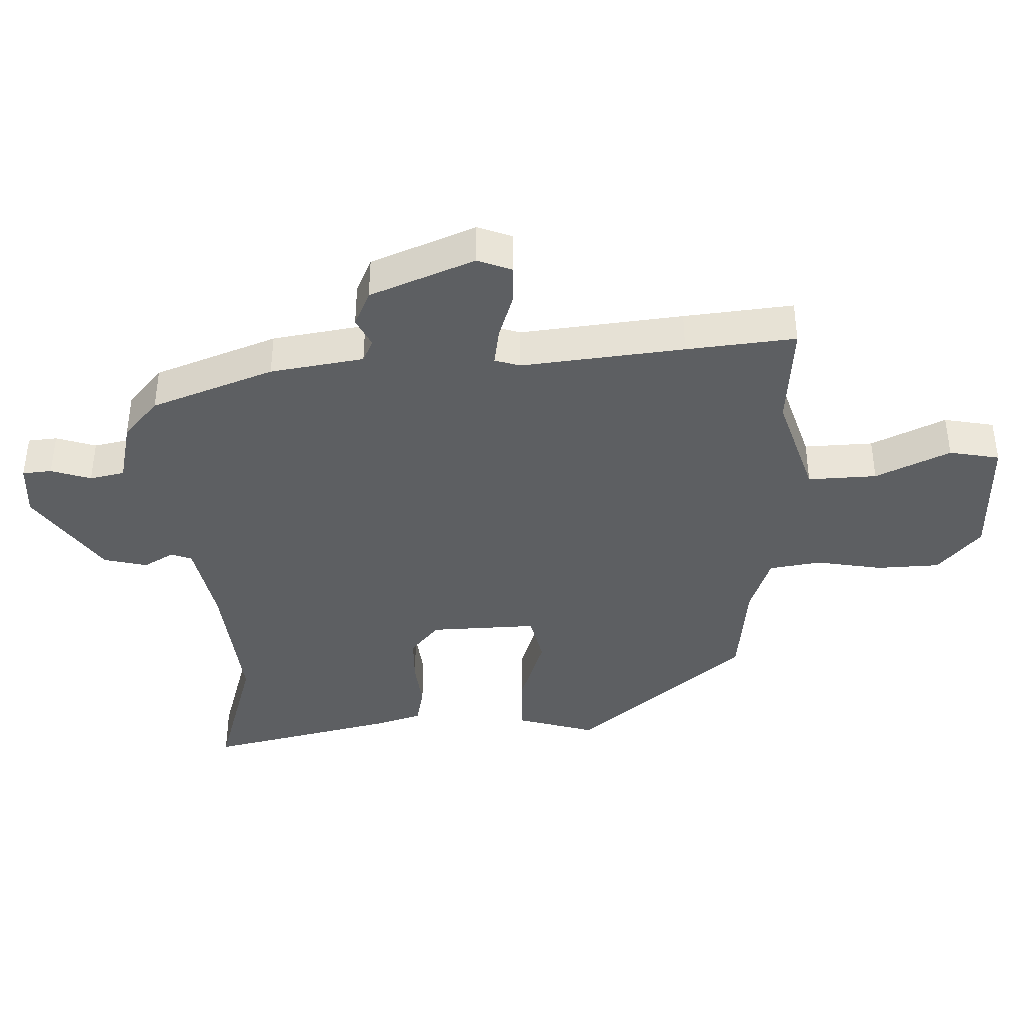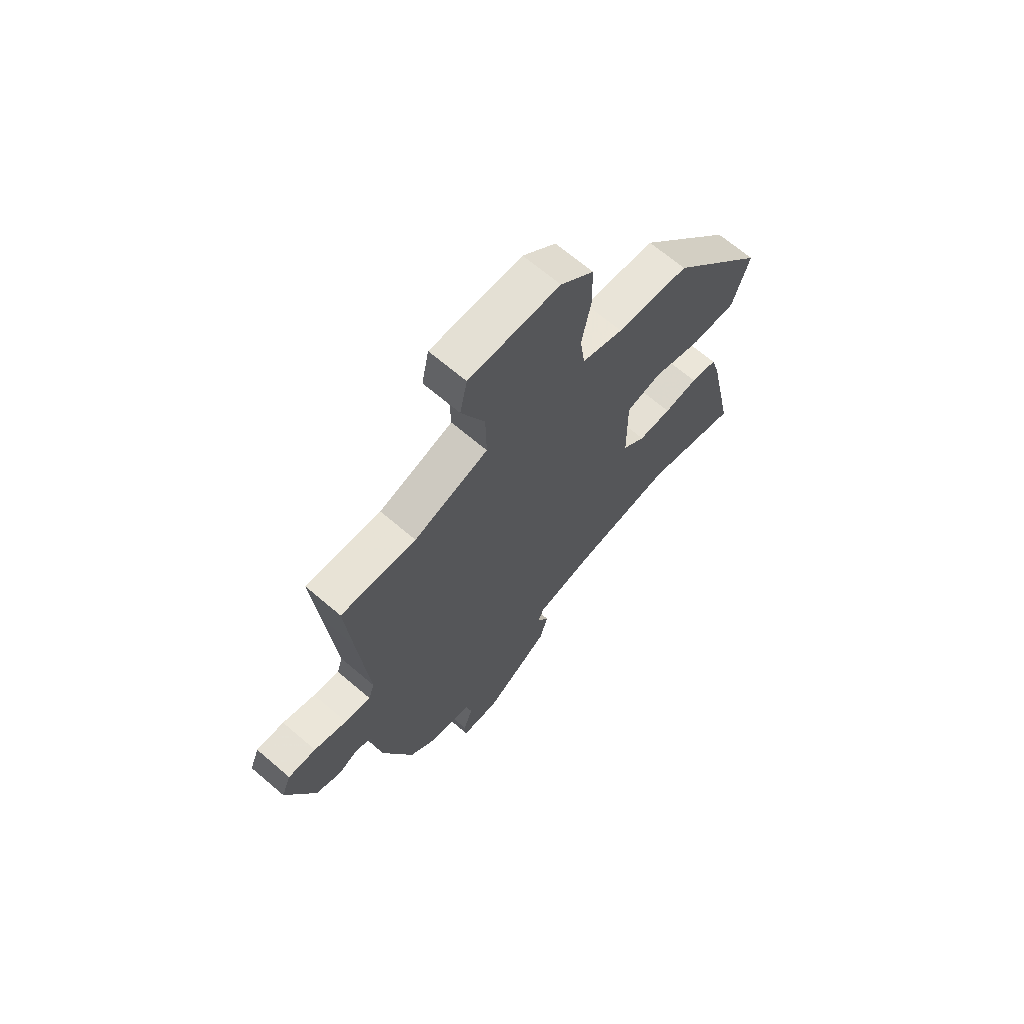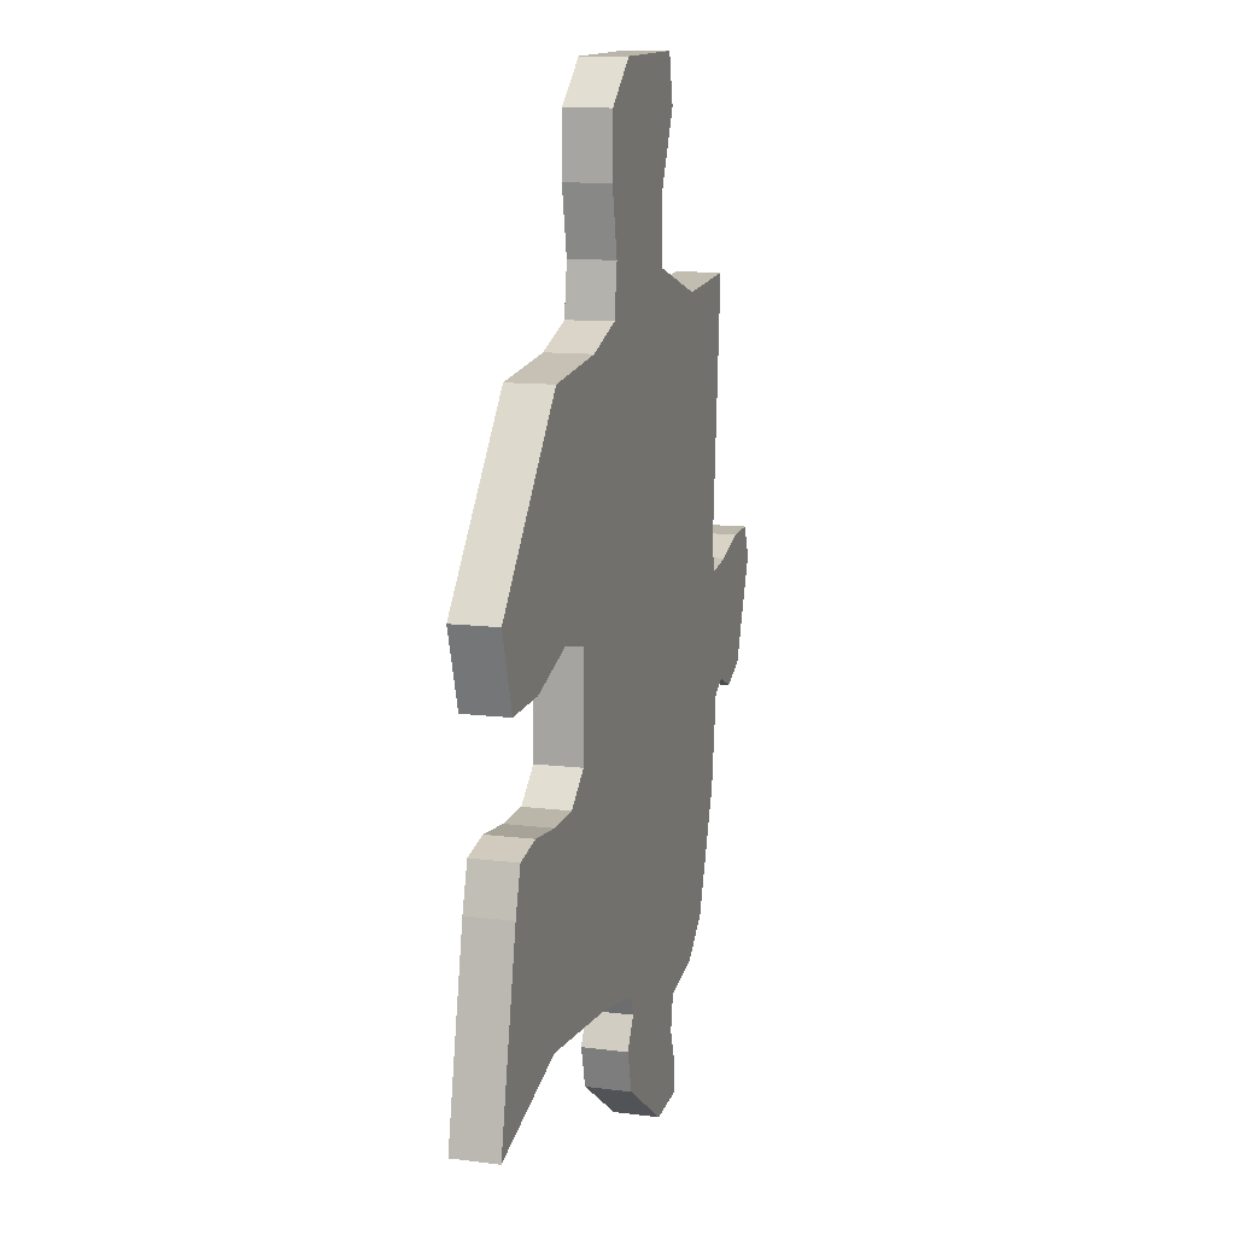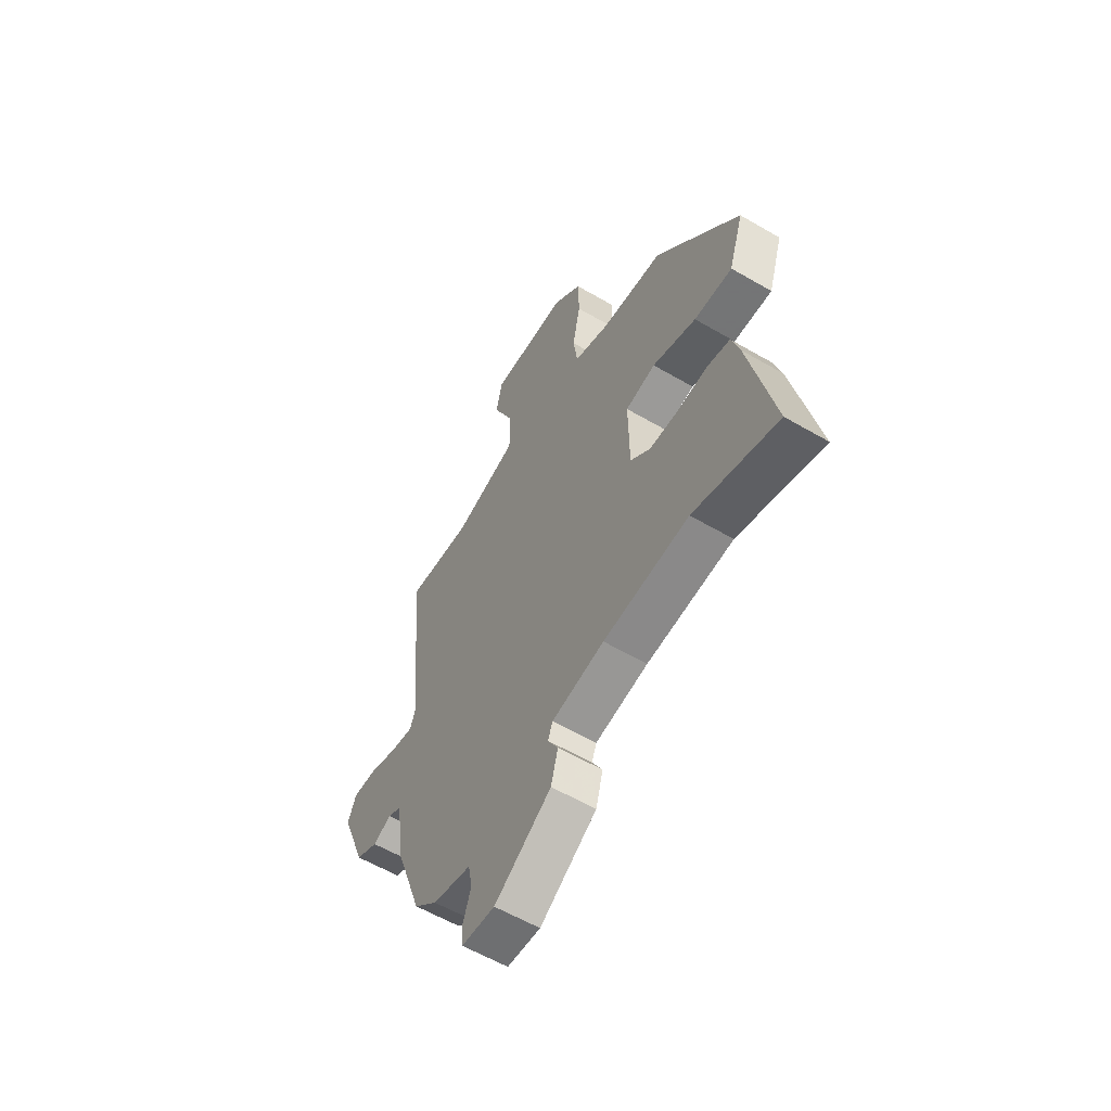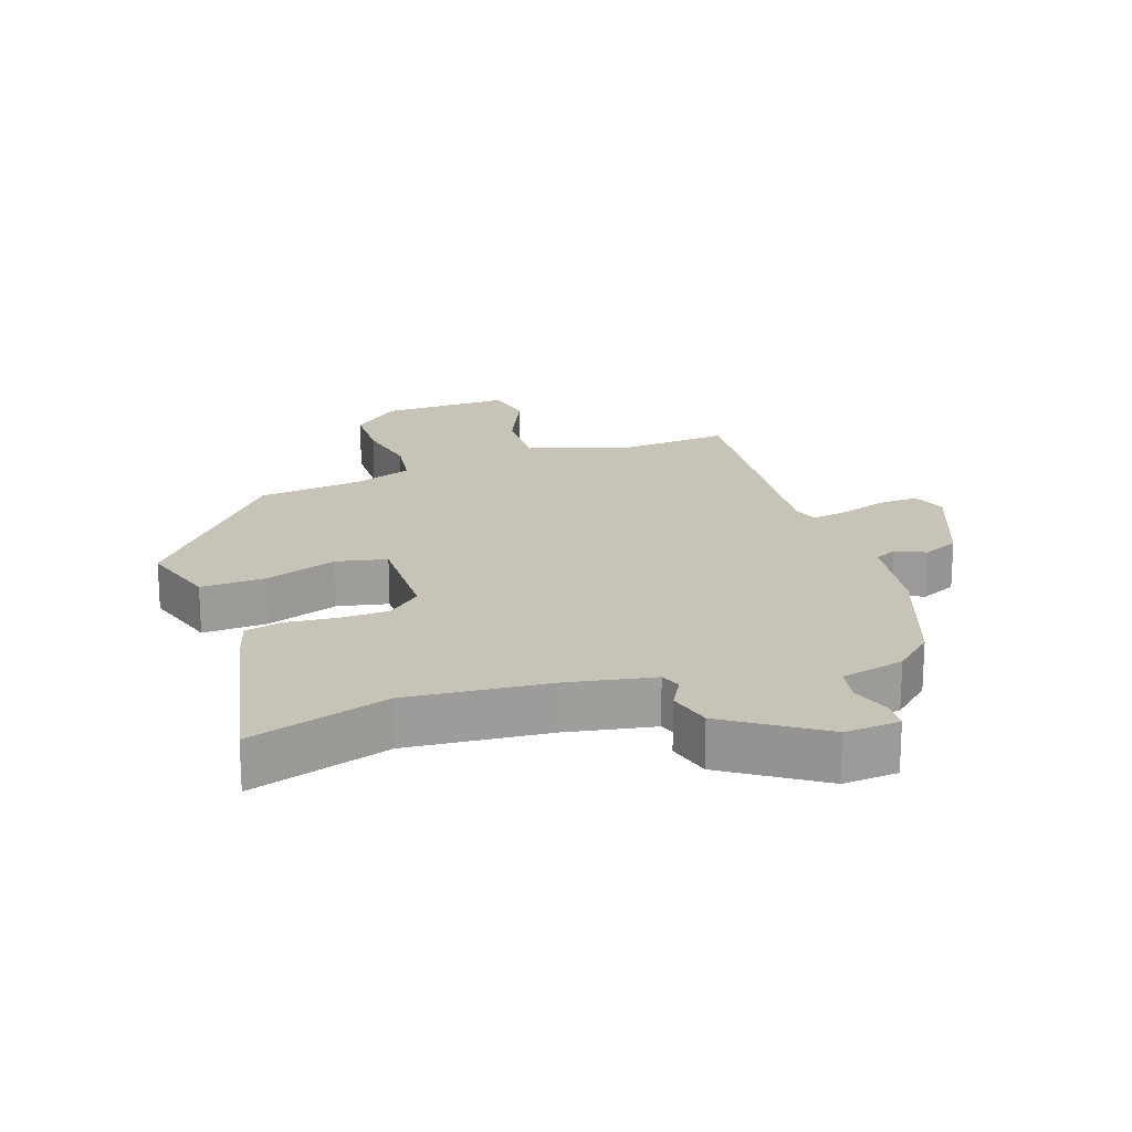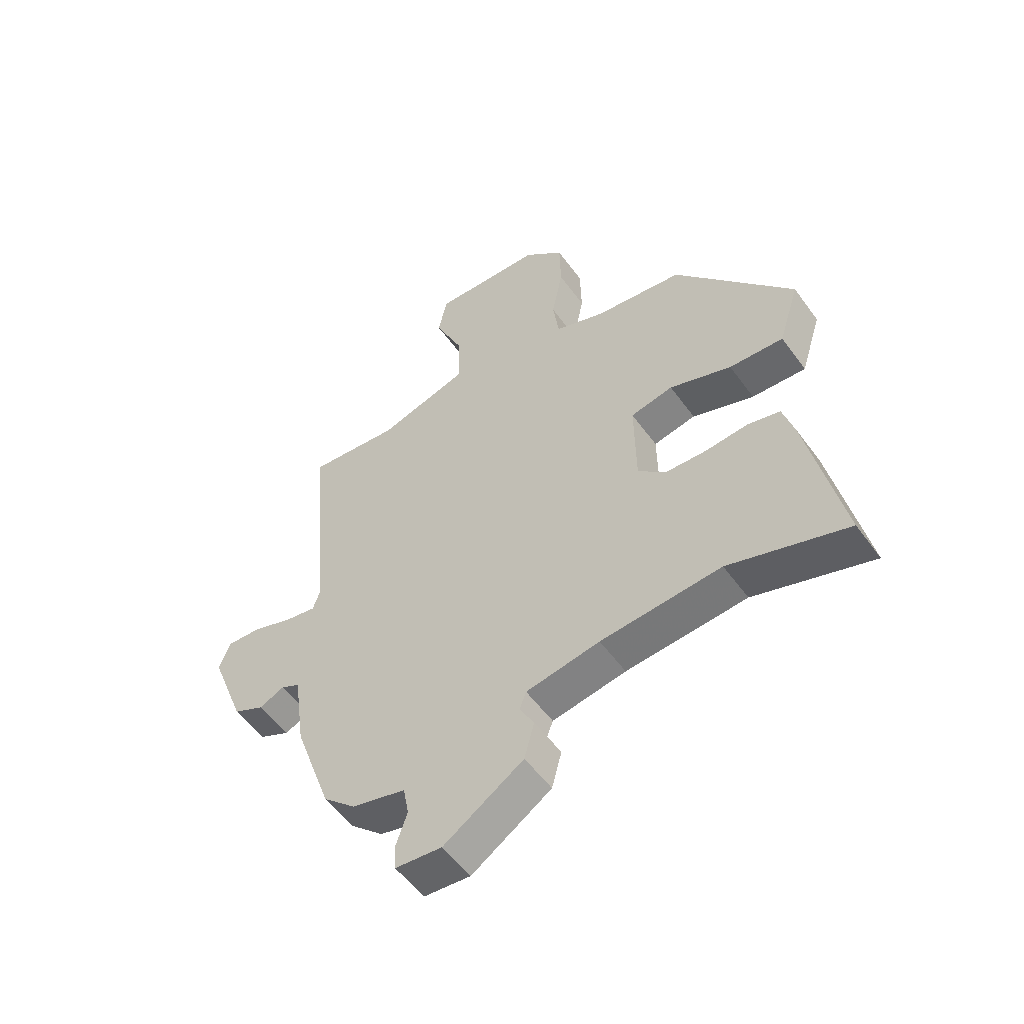
<metadata>
{"format":"obj","ext":"obj","renderer":"f3d","projection":"perspective","resolution":1024,"background":"white","views":[{"elev":-39.7,"azim":-86.9,"up":"+Y"},{"elev":67.9,"azim":-49.5,"up":"+Z"},{"elev":11.8,"azim":106.8,"up":"+Z"},{"elev":-59.0,"azim":59.0,"up":"+Z"},{"elev":19.6,"azim":161.4,"up":"+Y"},{"elev":-54.4,"azim":35.3,"up":"+Z"}]}
</metadata>
<code>
v 0.305 0.07 0.43
v 0.519 0.07 0.164
v 0.481 0.07 0.044
v 0.383 0.07 0.049
v 0.271 0.07 0.089
v 0.194 0.07 0.073
v 0.196 0.07 -0.092
v 0.247 0.07 -0.137
v 0.321 0.07 -0.14
v 0.397 0.07 -0.133
v 0.456 0.07 -0.147
v 0.476 0.07 -0.216
v 0.538 0.07 -0.512
v 0.325 0.07 -0.444
v 0.108 0.07 -0.462
v -0.025 0.07 -0.486
v -0.037 0.07 -0.518
v -0.011 0.07 -0.565
v -0.029 0.07 -0.632
v -0.173 0.07 -0.727
v -0.257 0.07 -0.72
v -0.26 0.07 -0.675
v -0.239 0.07 -0.614
v -0.249 0.07 -0.56
v -0.346 0.07 -0.536
v -0.405 0.07 -0.482
v -0.472 0.07 -0.292
v -0.492 0.07 -0.148
v -0.526 0.07 -0.131
v -0.572 0.07 -0.152
v -0.627 0.07 -0.126
v -0.689 0.07 0.036
v -0.668 0.07 0.088
v -0.607 0.07 0.085
v -0.535 0.07 0.06
v -0.478 0.07 0.05
v -0.465 0.07 0.089
v -0.487 0.07 0.339
v -0.501 0.07 0.507
v -0.337 0.07 0.491
v -0.174 0.07 0.539
v -0.176 0.07 0.645
v -0.227 0.07 0.76
v -0.211 0.07 0.837
v -0.012 0.07 0.83
v 0.061 0.07 0.764
v 0.063 0.07 0.667
v 0.043 0.07 0.565
v 0.054 0.07 0.485
v 0.145 0.07 0.451
v 0.305 0 0.43
v 0.519 0 0.164
v 0.481 0 0.044
v 0.383 0 0.049
v 0.271 0 0.089
v 0.194 0 0.073
v 0.196 0 -0.092
v 0.247 0 -0.137
v 0.321 0 -0.14
v 0.397 0 -0.133
v 0.456 0 -0.147
v 0.476 0 -0.216
v 0.538 0 -0.512
v 0.325 0 -0.444
v 0.108 0 -0.462
v -0.025 0 -0.486
v -0.037 0 -0.518
v -0.011 0 -0.565
v -0.029 0 -0.632
v -0.173 0 -0.727
v -0.257 0 -0.72
v -0.26 0 -0.675
v -0.239 0 -0.614
v -0.249 0 -0.56
v -0.346 0 -0.536
v -0.405 0 -0.482
v -0.472 0 -0.292
v -0.492 0 -0.148
v -0.526 0 -0.131
v -0.572 0 -0.152
v -0.627 0 -0.126
v -0.689 0 0.036
v -0.668 0 0.088
v -0.607 0 0.085
v -0.535 0 0.06
v -0.478 0 0.05
v -0.465 0 0.089
v -0.487 0 0.339
v -0.501 0 0.507
v -0.337 0 0.491
v -0.174 0 0.539
v -0.176 0 0.645
v -0.227 0 0.76
v -0.211 0 0.837
v -0.012 0 0.83
v 0.061 0 0.764
v 0.063 0 0.667
v 0.043 0 0.565
v 0.054 0 0.485
v 0.145 0 0.451
f 45 46 47 48
f 45 48 49
f 42 43 44 45
f 41 42 45 49
f 40 41 49 50
f 37 38 39 40
f 32 33 34 35
f 32 35 36
f 29 30 31 32
f 28 29 32 36
f 27 28 36 37
f 24 25 26 27
f 20 21 22 23
f 20 23 24
f 17 18 19 20
f 16 17 20 24
f 11 12 13 14
f 9 10 11 14
f 8 9 14 15
f 7 8 15 16
f 2 3 4 5
f 2 5 6
f 1 2 6
f 50 1 6
f 27 37 40 50
f 16 24 27 50
f 6 7 16 50
f 98 97 96 95
f 99 98 95
f 95 94 93 92
f 99 95 92 91
f 100 99 91 90
f 90 89 88 87
f 85 84 83 82
f 86 85 82
f 82 81 80 79
f 86 82 79 78
f 87 86 78 77
f 77 76 75 74
f 73 72 71 70
f 74 73 70
f 70 69 68 67
f 74 70 67 66
f 64 63 62 61
f 64 61 60 59
f 65 64 59 58
f 66 65 58 57
f 55 54 53 52
f 56 55 52
f 56 52 51
f 56 51 100
f 100 90 87 77
f 100 77 74 66
f 100 66 57 56
f 1 51 52 2
f 2 52 53 3
f 3 53 54 4
f 4 54 55 5
f 5 55 56 6
f 6 56 57 7
f 7 57 58 8
f 8 58 59 9
f 9 59 60 10
f 10 60 61 11
f 11 61 62 12
f 12 62 63 13
f 13 63 64 14
f 14 64 65 15
f 15 65 66 16
f 16 66 67 17
f 17 67 68 18
f 18 68 69 19
f 19 69 70 20
f 20 70 71 21
f 21 71 72 22
f 22 72 73 23
f 23 73 74 24
f 24 74 75 25
f 25 75 76 26
f 26 76 77 27
f 27 77 78 28
f 28 78 79 29
f 29 79 80 30
f 30 80 81 31
f 31 81 82 32
f 32 82 83 33
f 33 83 84 34
f 34 84 85 35
f 35 85 86 36
f 36 86 87 37
f 37 87 88 38
f 38 88 89 39
f 39 89 90 40
f 40 90 91 41
f 41 91 92 42
f 42 92 93 43
f 43 93 94 44
f 44 94 95 45
f 45 95 96 46
f 46 96 97 47
f 47 97 98 48
f 48 98 99 49
f 49 99 100 50
f 50 100 51 1

</code>
